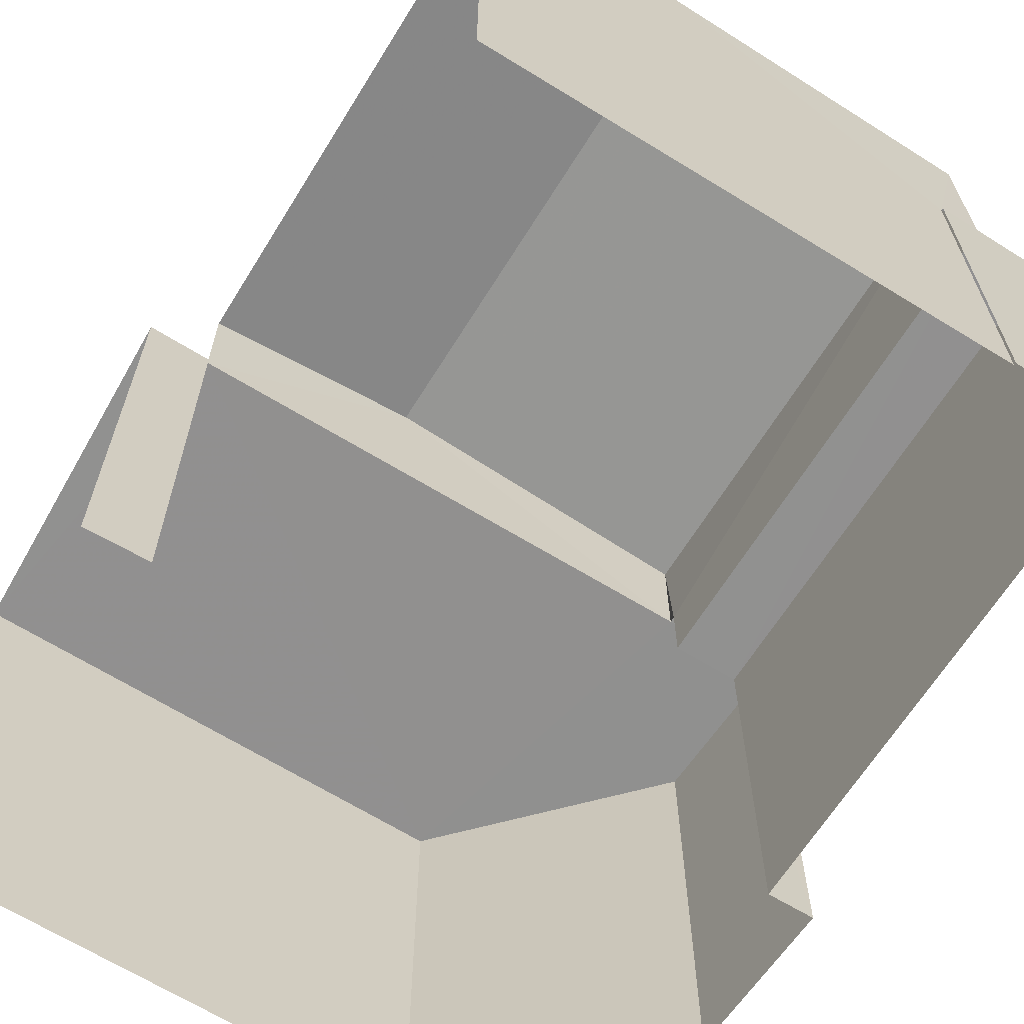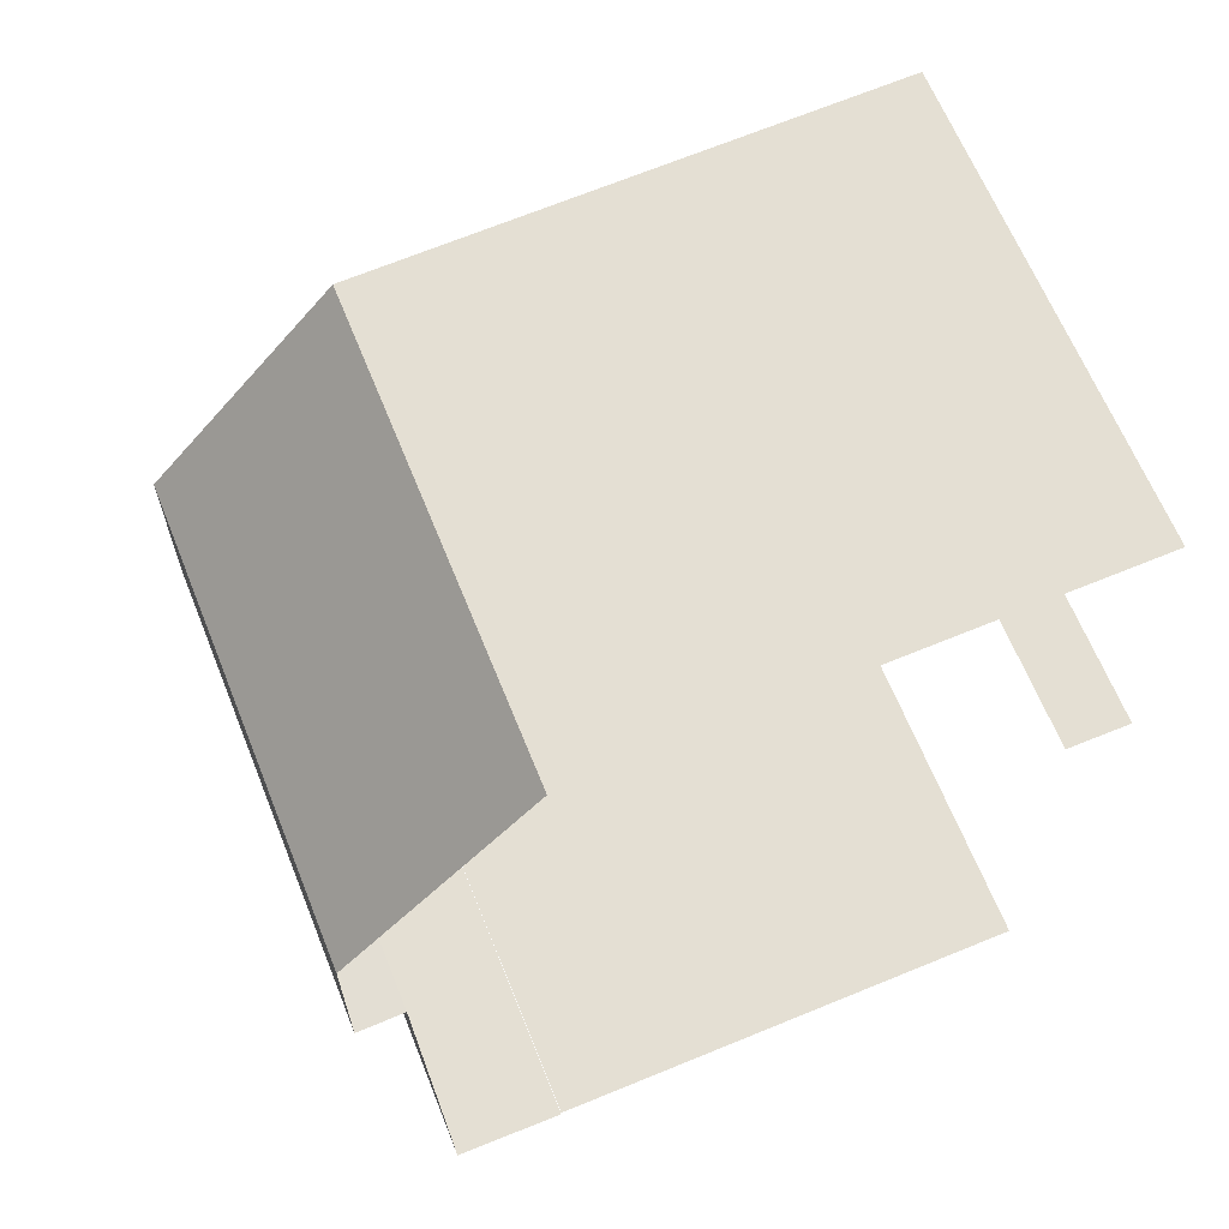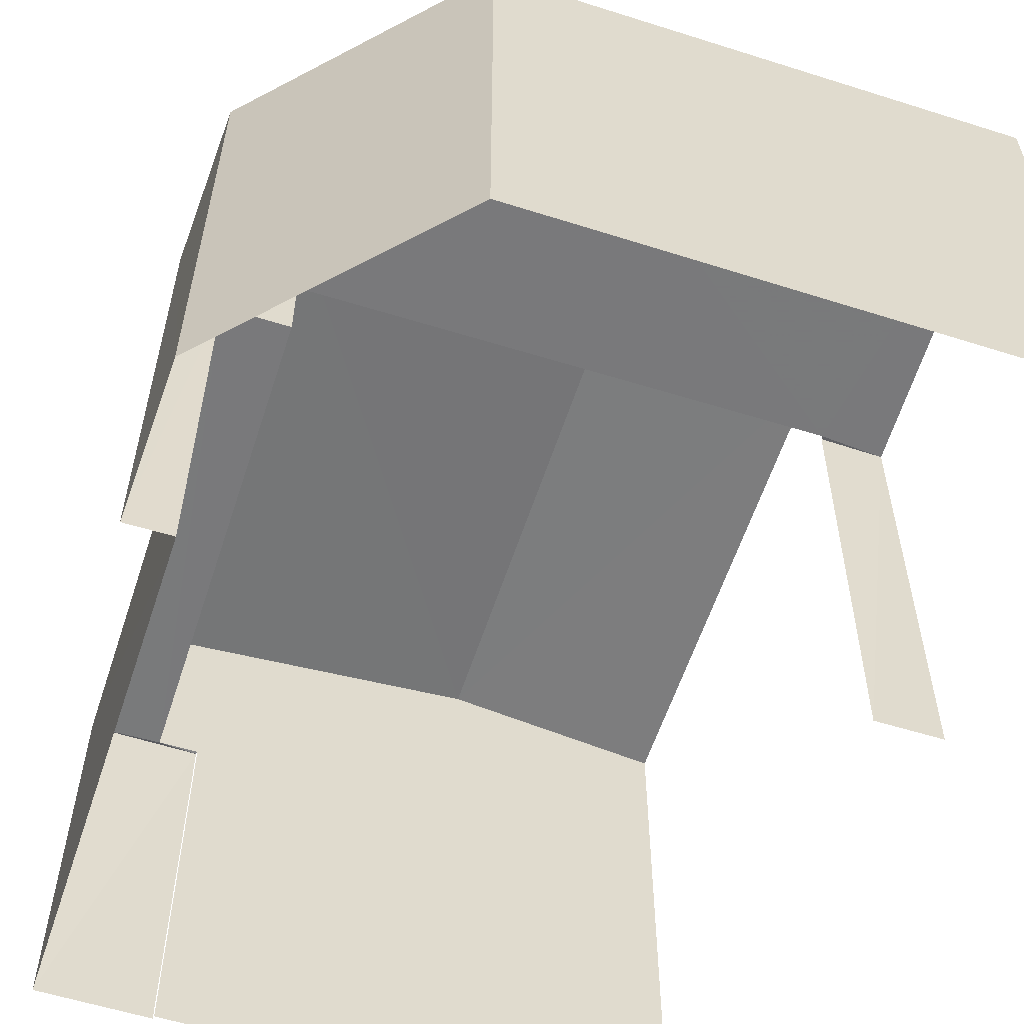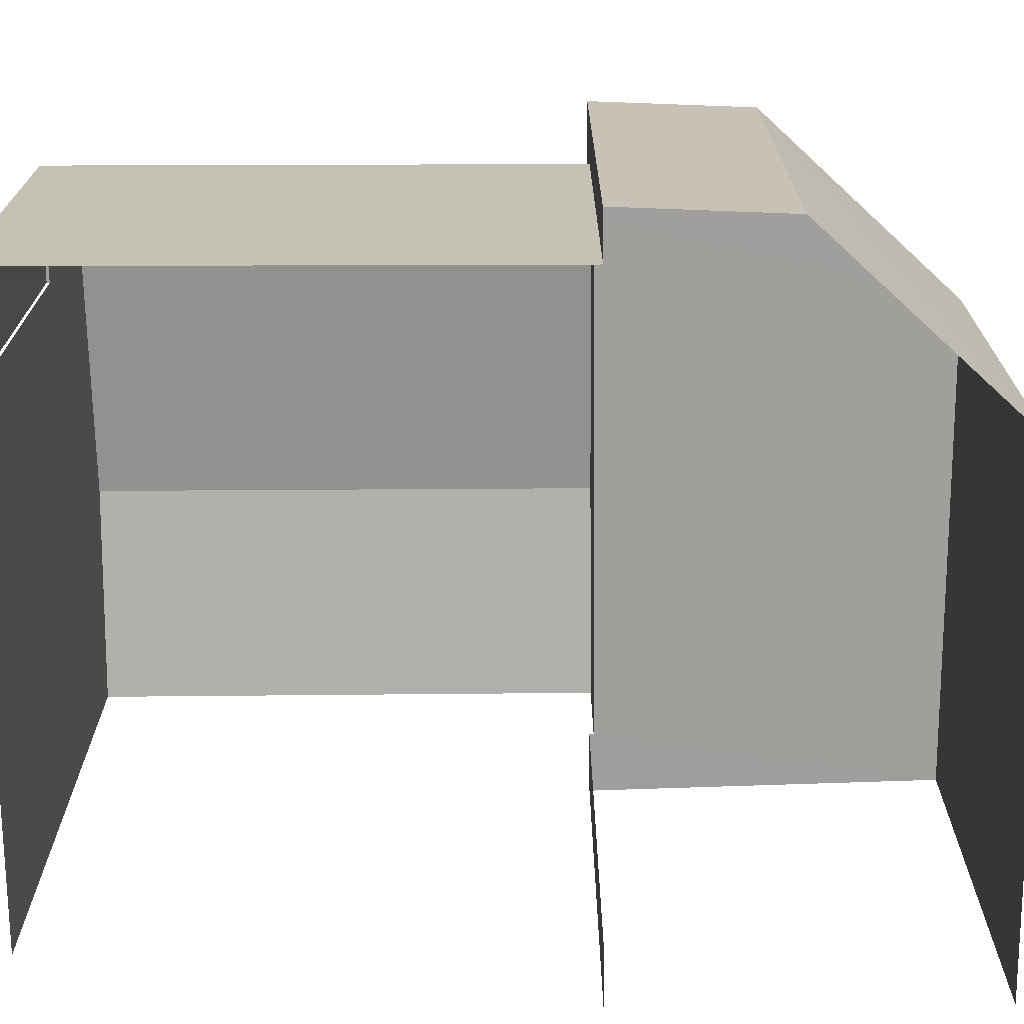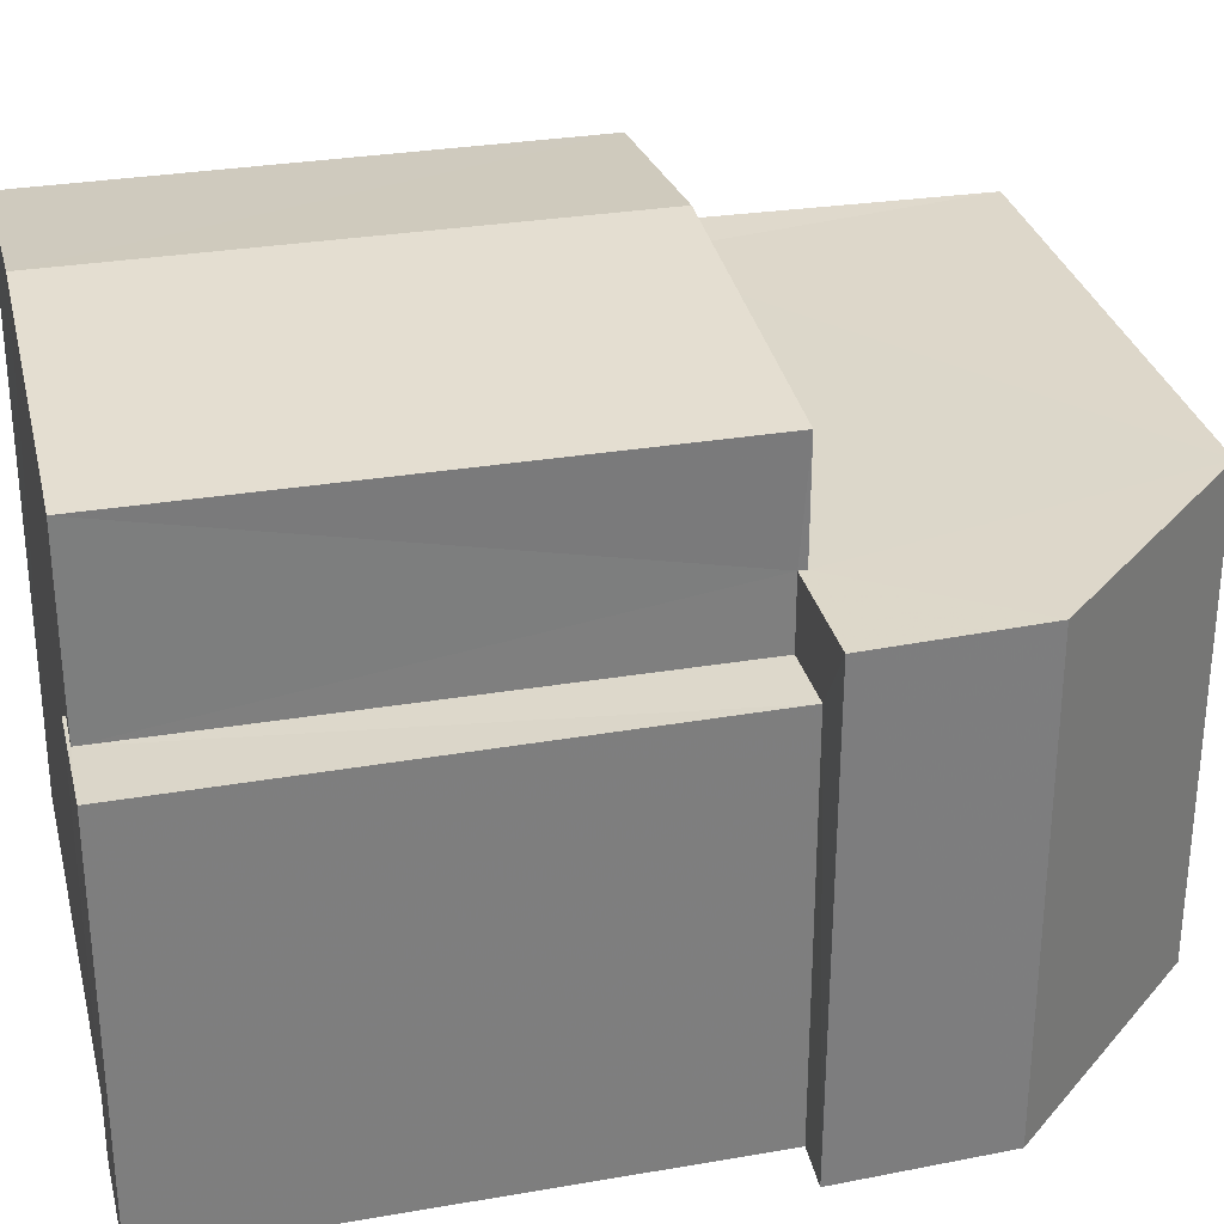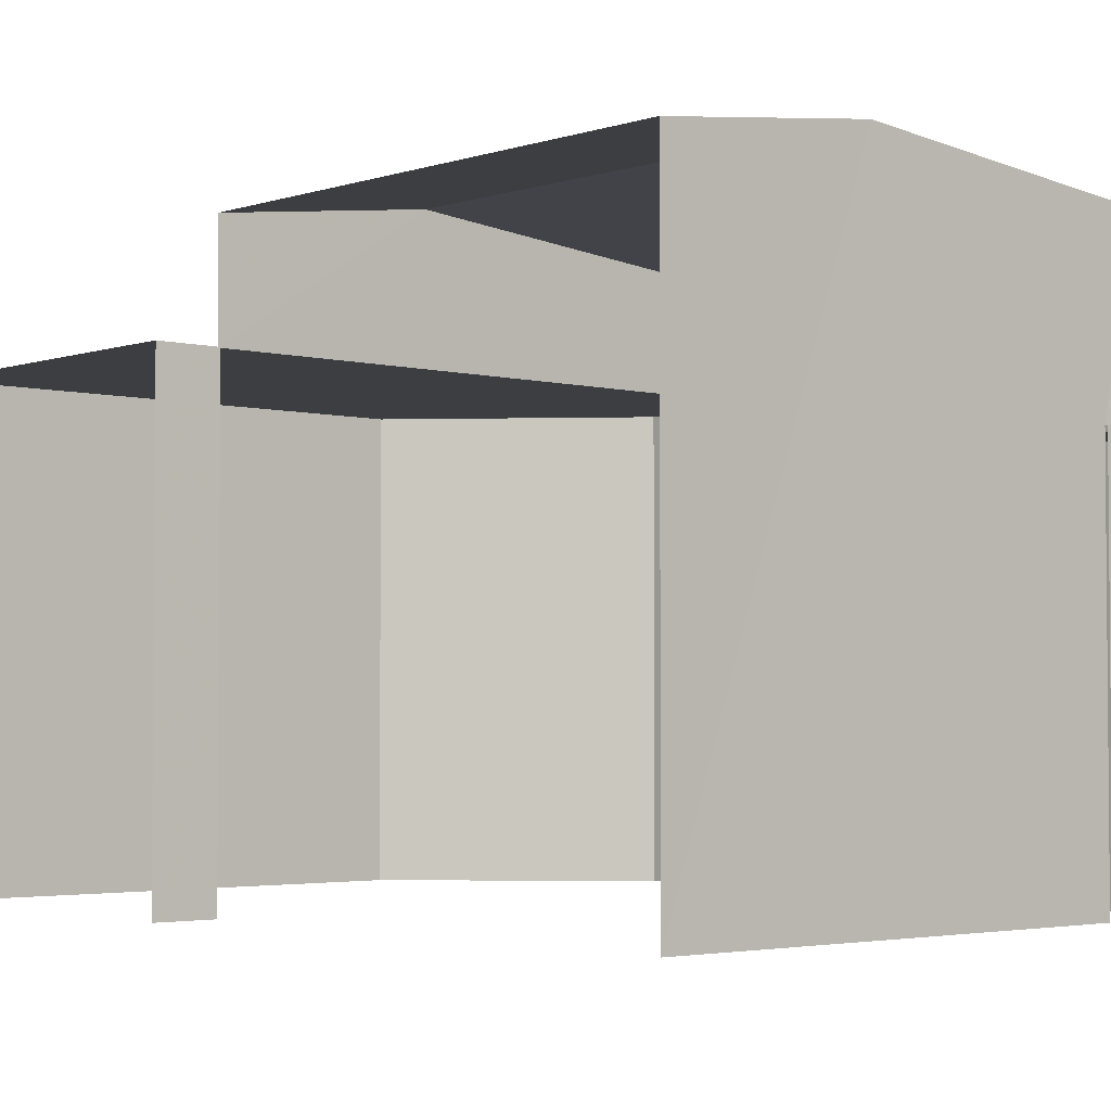
<metadata>
{"format":"obj","ext":"obj","renderer":"f3d","projection":"perspective","resolution":1024,"background":"white","views":[{"elev":-65.7,"azim":-34.1,"up":"+Z"},{"elev":64.8,"azim":158.1,"up":"+Y"},{"elev":-57.9,"azim":159.7,"up":"+Z"},{"elev":-71.2,"azim":88.1,"up":"+Z"},{"elev":30.9,"azim":74.1,"up":"+Z"},{"elev":-3.2,"azim":-44.6,"up":"+Z"}]}
</metadata>
<code>
v -3.733e+05 -1.053e+05 22.69
v -3.733e+05 -1.053e+05 22.69
v -3.733e+05 -1.053e+05 22.68
v -3.733e+05 -1.053e+05 22.69
v -3.733e+05 -1.053e+05 22.69
v -3.733e+05 -1.053e+05 22.68
v -3.733e+05 -1.052e+05 22.68
v -3.733e+05 -1.052e+05 22.68
v -3.733e+05 -1.053e+05 22.68
v -3.733e+05 -1.053e+05 22.68
v -3.733e+05 -1.053e+05 22.68
v -3.733e+05 -1.053e+05 29.1
v -3.733e+05 -1.053e+05 29.1
v -3.733e+05 -1.053e+05 29.1
v -3.733e+05 -1.053e+05 29.1
v -3.733e+05 -1.053e+05 29.1
v -3.733e+05 -1.053e+05 29.1
v -3.733e+05 -1.053e+05 32.01
v -3.733e+05 -1.053e+05 32.01
v -3.733e+05 -1.053e+05 32.48
v -3.733e+05 -1.053e+05 32.48
v -3.733e+05 -1.053e+05 30.21
v -3.733e+05 -1.053e+05 30.21
v -3.733e+05 -1.053e+05 30.21
v -3.733e+05 -1.052e+05 30.21
v -3.733e+05 -1.052e+05 30.21
v -3.733e+05 -1.053e+05 30.21
v -3.733e+05 -1.053e+05 30.21
v -3.733e+05 -1.053e+05 30.21
v -3.733e+05 -1.053e+05 30.21
v -3.733e+05 -1.053e+05 32.01
v -3.733e+05 -1.053e+05 32.01
f 1 2 3
f 4 1 5
f 6 7 3
f 7 8 3
f 9 5 1
f 10 9 11
f 9 8 11
f 3 9 1
f 3 8 9
f 3 2 24
f 2 19 24
f 24 18 22
f 24 19 18
f 1 4 13
f 12 1 13
f 23 7 6
f 23 25 7
f 12 13 14
f 13 15 14
f 14 16 17
f 14 15 16
f 18 19 20
f 21 18 20
f 22 23 24
f 23 22 25
f 25 22 26
f 27 28 29
f 26 28 30
f 26 22 28
f 30 28 27
f 20 31 21
f 20 32 31
f 9 10 16
f 10 27 16
f 16 29 17
f 16 27 29
f 29 32 14
f 14 17 29
f 31 32 29
f 28 31 29
f 9 15 5
f 9 16 15
f 13 4 5
f 15 13 5
f 30 11 8
f 26 30 8
f 27 10 11
f 30 27 11
f 25 8 7
f 25 26 8
f 31 28 21
f 28 22 21
f 22 18 21
f 2 1 12
f 19 2 20
f 12 14 32
f 12 32 20
f 2 12 20
f 3 23 6
f 3 24 23

</code>
